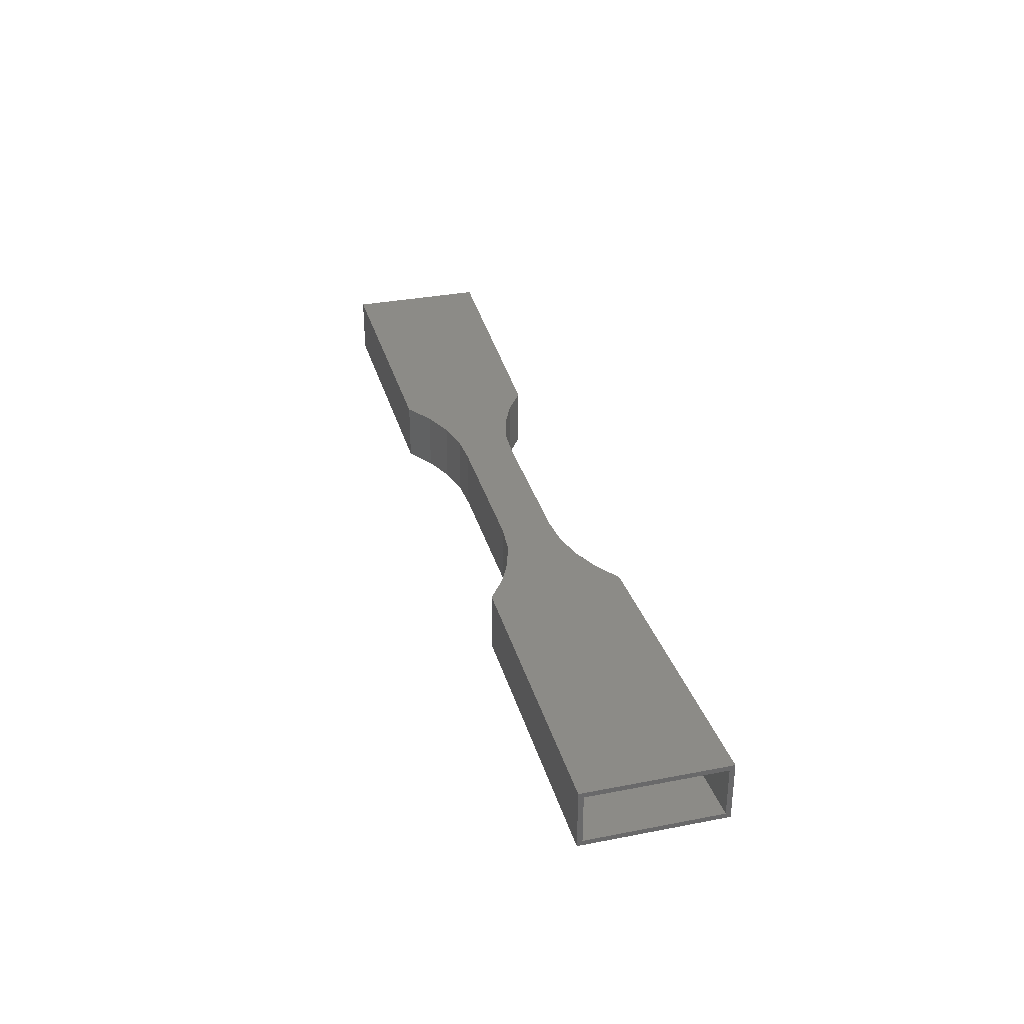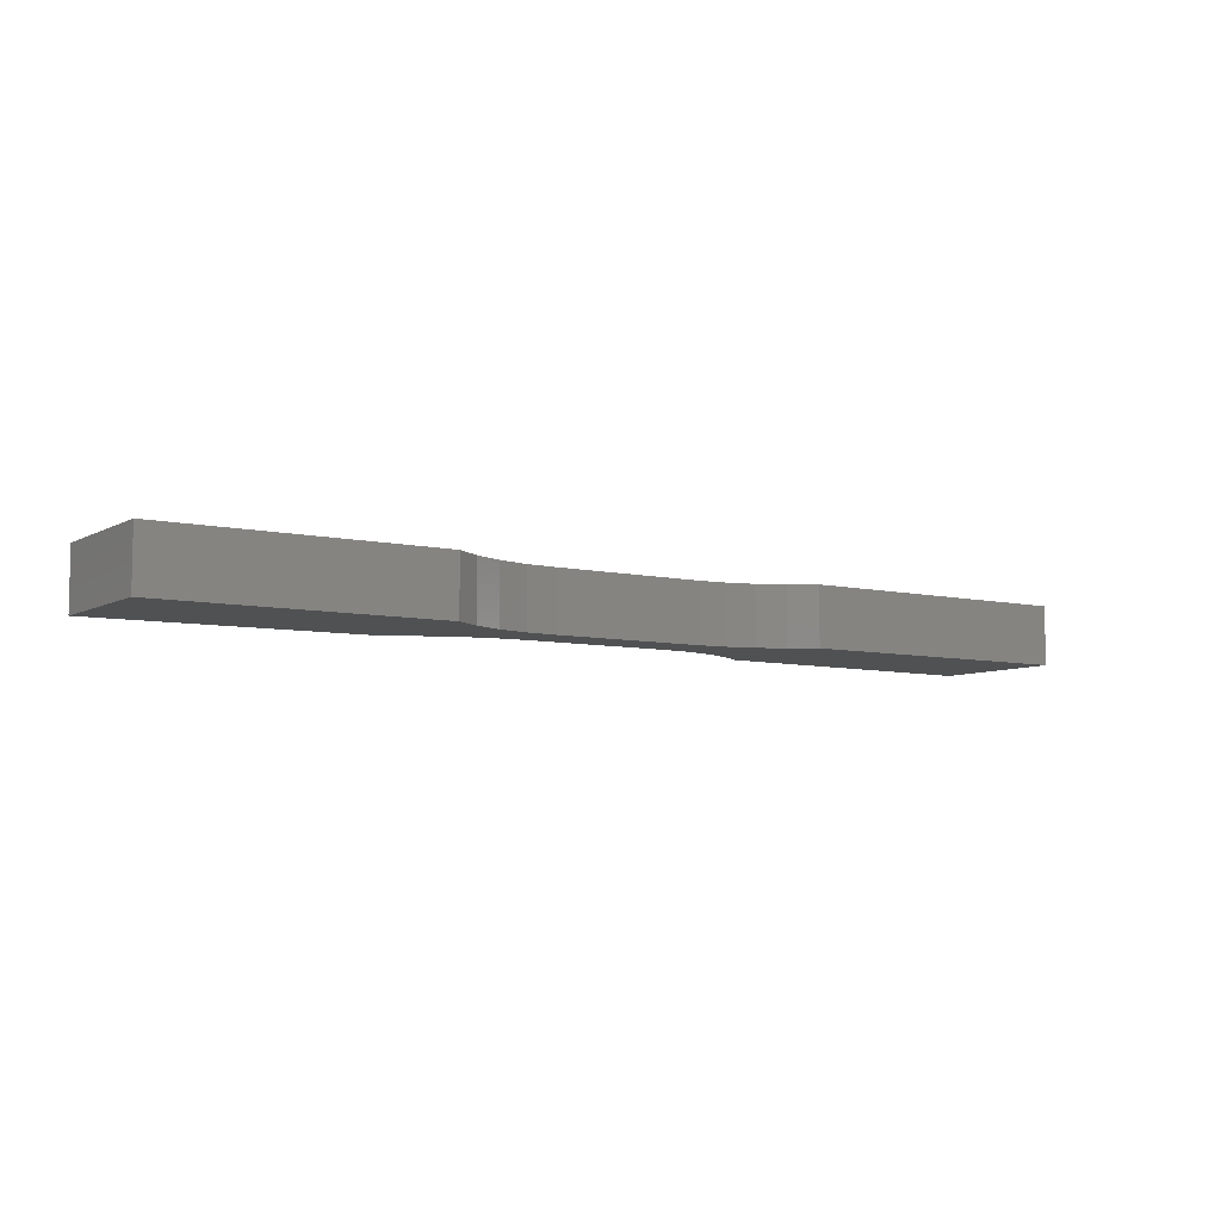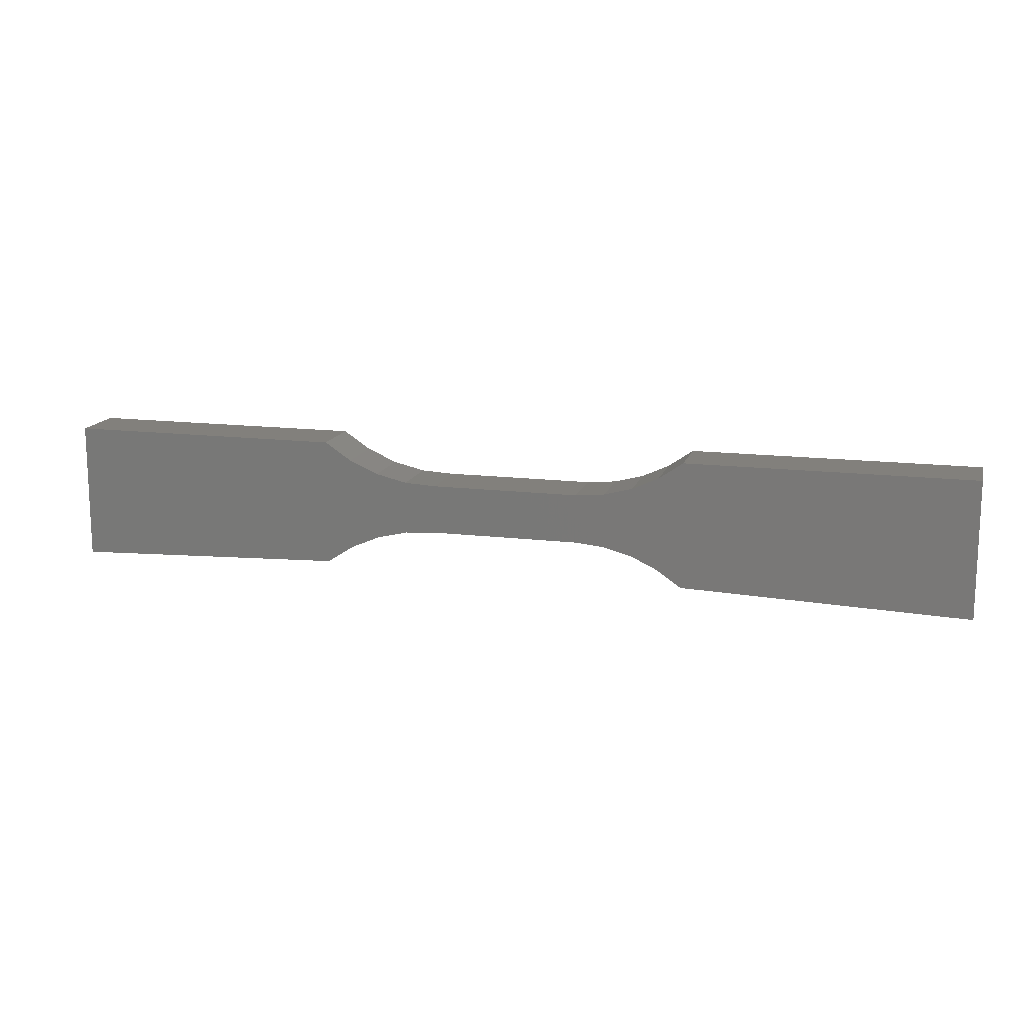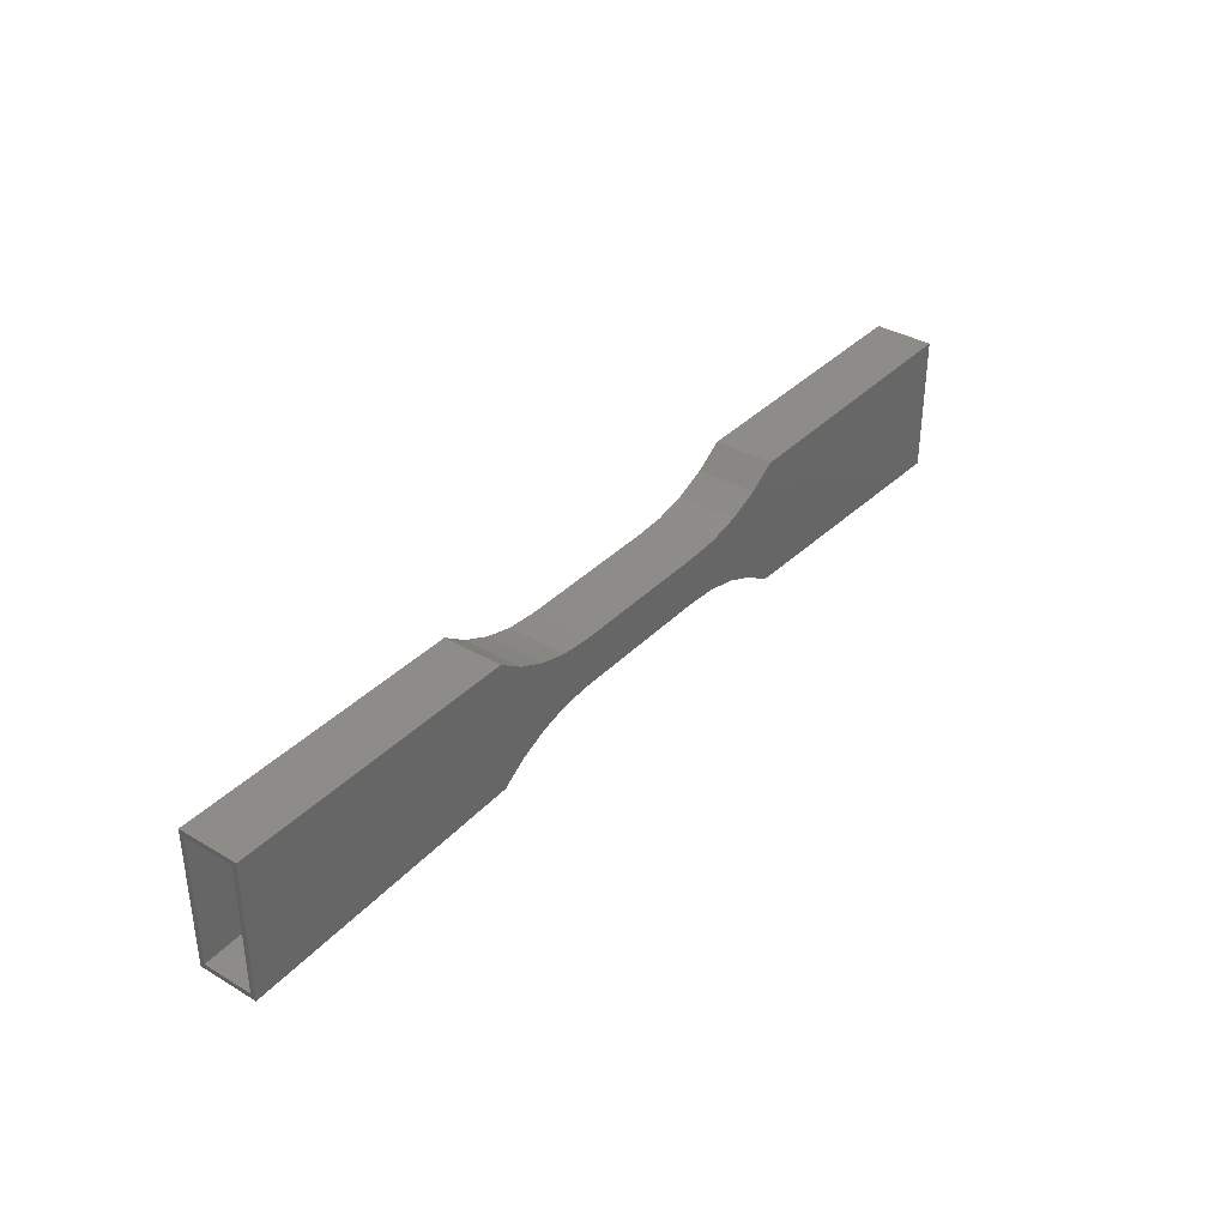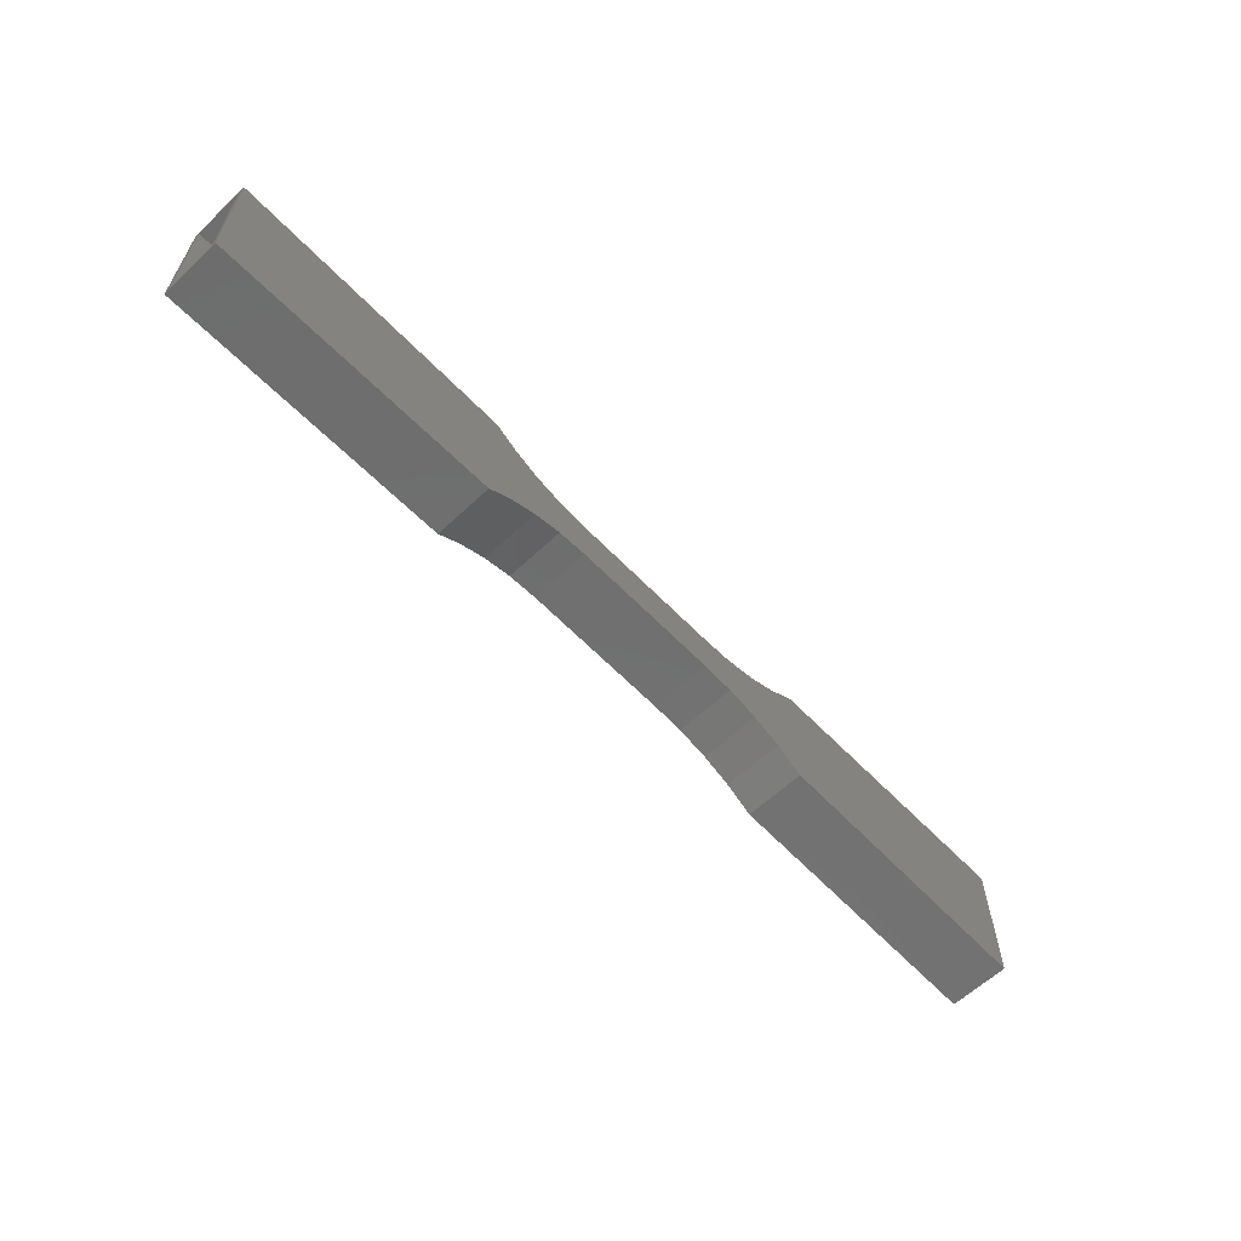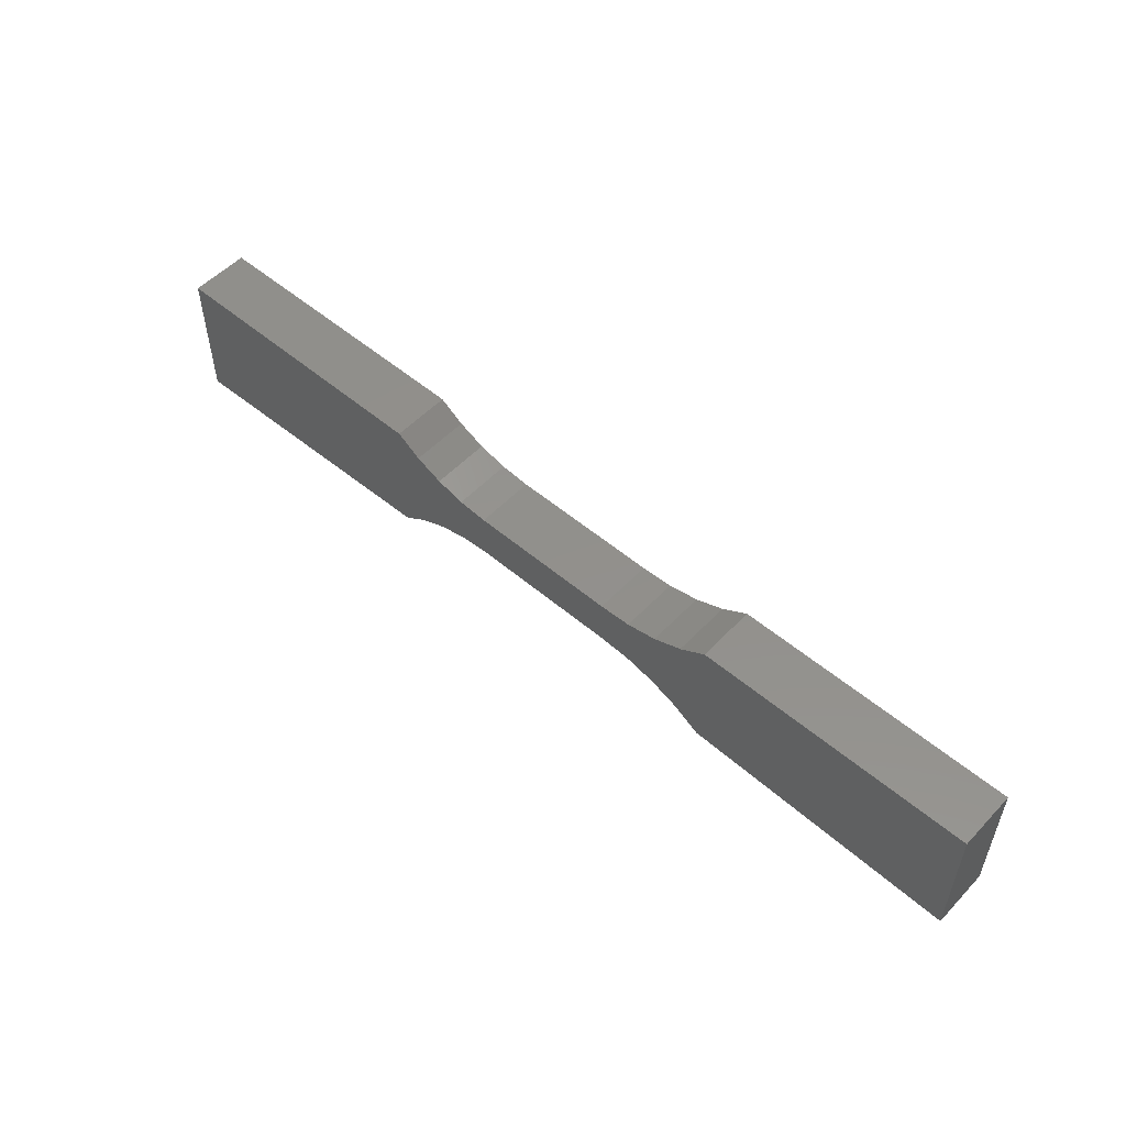
<metadata>
{"format":"stl","ext":"stl","renderer":"f3d","projection":"perspective","resolution":1024,"background":"white","views":[{"elev":33.1,"azim":75.0,"up":"+Y"},{"elev":-7.1,"azim":-33.5,"up":"+Y"},{"elev":14.5,"azim":15.0,"up":"+Z"},{"elev":36.3,"azim":127.7,"up":"+Z"},{"elev":-61.4,"azim":133.7,"up":"+Z"},{"elev":53.2,"azim":-137.8,"up":"+Z"}]}
</metadata>
<code>
# stl→obj: 104 verts, 204 faces
v 0.75 0.04688 -0.1094
v 0.75 0.03906 -0.1016
v 0.75 -0.04688 -0.1094
v 0.75 0.04688 0.1117
v 0.75 0.03906 0.1039
v 0.75 -0.04688 0.1117
v 0.75 -0.03906 -0.1016
v 0.75 -0.03906 0.1039
v 0.295 -0.03906 -0.08587
v 0.295 0.03906 -0.08587
v 0.2949 -0.03906 0.1039
v 0.2949 0.03906 0.1039
v 0.2556 0.03906 -0.05899
v 0.2555 0.03906 0.07702
v 0.2122 0.03906 -0.03914
v 0.2121 0.03906 0.0572
v 0.166 0.03906 -0.0269
v 0.166 0.03906 0.04498
v 0.1184 0.03906 -0.02262
v 0.1184 0.03906 0.04071
v 0.007895 0.03906 -0.02262
v 0.007895 0.03906 0.04071
v -0.1183 0.03906 -0.02262
v -0.1183 0.03906 0.04071
v -0.1698 0.03906 -0.02587
v -0.1698 0.03906 0.0435
v -0.2199 0.03906 -0.03777
v -0.2201 0.03906 0.05524
v -0.2674 0.03906 -0.05796
v -0.2675 0.03906 0.07557
v -0.3107 0.03906 -0.08587
v -0.3106 0.03906 0.1039
v -0.7422 0.03906 -0.1013
v -0.7422 0.03906 0.1039
v 0.007895 -0.03906 -0.02262
v 0.1185 -0.03906 0.04071
v 0.1184 -0.03906 -0.02262
v 0.166 -0.03906 0.04499
v 0.166 -0.03906 -0.0269
v 0.2121 -0.03906 0.05721
v 0.2121 -0.03906 -0.03914
v 0.2555 -0.03906 0.07702
v 0.2556 -0.03906 -0.05898
v 0.007895 -0.03906 0.04071
v -0.1183 -0.03906 -0.02262
v -0.1183 -0.03906 0.04071
v -0.1698 -0.03906 -0.02587
v -0.1698 -0.03906 0.0435
v -0.2199 -0.03906 -0.03777
v -0.2201 -0.03906 0.05524
v -0.2674 -0.03906 -0.05796
v -0.2675 -0.03906 0.07557
v -0.3107 -0.03906 -0.08587
v -0.3106 -0.03906 0.1039
v -0.7422 -0.03906 -0.1013
v -0.7422 -0.03906 0.1039
v -0.75 -0.04688 -0.1094
v -0.2653 -0.04688 -0.06573
v -0.2186 -0.04688 -0.04557
v -0.3079 -0.04688 -0.09359
v 0.2921 -0.04688 0.1117
v 0.2534 -0.04688 0.08485
v 0.2107 -0.04688 0.06503
v 0.1653 -0.04688 0.0528
v 0.1184 -0.04688 0.04852
v 0.2107 -0.04688 -0.04694
v 0.2534 -0.04688 -0.06676
v 0.2921 -0.04688 -0.09359
v -0.1184 -0.04688 0.04852
v -0.1692 -0.04688 -0.03368
v -0.1184 -0.04688 -0.03043
v 0.007895 -0.04688 -0.03043
v -0.1693 -0.04688 0.05131
v -0.2188 -0.04688 0.06306
v -0.2655 -0.04688 0.0834
v -0.3079 -0.04688 0.1117
v -0.75 -0.04688 0.1117
v 0.007895 -0.04688 0.04852
v 0.1184 -0.04688 -0.03043
v 0.1653 -0.04688 -0.03471
v -0.2186 0.04688 -0.04557
v -0.2653 0.04688 -0.06573
v -0.75 0.04688 -0.1094
v -0.3079 0.04688 -0.09359
v 0.2921 0.04688 -0.09359
v 0.2534 0.04688 -0.06676
v 0.2107 0.04688 -0.04694
v 0.1184 0.04688 0.04852
v 0.1653 0.04688 0.0528
v 0.2107 0.04688 0.06503
v 0.2534 0.04688 0.08485
v 0.2921 0.04688 0.1117
v -0.1184 0.04688 0.04852
v 0.007895 0.04688 -0.03043
v -0.1184 0.04688 -0.03043
v -0.1692 0.04688 -0.03368
v -0.75 0.04688 0.1117
v -0.3079 0.04688 0.1117
v -0.2655 0.04688 0.0834
v -0.2188 0.04688 0.06306
v -0.1693 0.04688 0.05131
v 0.1653 0.04688 -0.03471
v 0.1184 0.04688 -0.03043
v 0.007895 0.04688 0.04852
f 1 2 3
f 1 4 2
f 4 5 2
f 4 6 5
f 2 7 3
f 6 3 7
f 6 7 8
f 6 8 5
f 9 7 10
f 10 7 2
f 8 11 5
f 5 11 12
f 2 5 10
f 10 5 12
f 10 12 13
f 13 12 14
f 13 14 15
f 15 14 16
f 15 16 17
f 17 16 18
f 17 18 19
f 19 18 20
f 19 20 21
f 21 20 22
f 21 22 23
f 23 22 24
f 23 24 25
f 25 24 26
f 25 26 27
f 27 26 28
f 27 28 29
f 29 28 30
f 29 30 31
f 31 30 32
f 31 32 33
f 33 32 34
f 35 36 37
f 37 36 38
f 37 38 39
f 39 38 40
f 39 40 41
f 41 40 42
f 41 42 43
f 43 42 11
f 43 11 9
f 9 11 8
f 9 8 7
f 36 35 44
f 44 35 45
f 44 45 46
f 46 45 47
f 46 47 48
f 48 47 49
f 48 49 50
f 50 49 51
f 50 51 52
f 52 51 53
f 52 53 54
f 54 53 55
f 54 55 56
f 55 53 33
f 33 53 31
f 31 53 29
f 29 53 51
f 29 51 27
f 27 51 49
f 27 49 25
f 25 49 47
f 25 47 23
f 23 47 45
f 35 37 21
f 21 37 19
f 45 35 23
f 23 35 21
f 19 37 17
f 17 37 39
f 17 39 15
f 15 39 41
f 15 41 13
f 13 41 43
f 13 43 10
f 10 43 9
f 54 56 32
f 32 56 34
f 12 11 14
f 14 11 42
f 14 42 16
f 16 42 40
f 16 40 18
f 18 40 38
f 18 38 20
f 20 38 36
f 44 46 22
f 22 46 24
f 36 44 20
f 20 44 22
f 24 46 26
f 26 46 48
f 26 48 28
f 28 48 50
f 28 50 30
f 30 50 52
f 30 52 32
f 32 52 54
f 56 55 34
f 34 55 33
f 57 58 59
f 57 60 58
f 3 6 61
f 3 61 62
f 3 62 63
f 3 63 64
f 3 64 65
f 3 65 66
f 3 66 67
f 3 67 68
f 69 57 59
f 69 59 70
f 69 70 71
f 69 71 72
f 57 69 73
f 57 73 74
f 57 74 75
f 57 75 76
f 57 76 77
f 69 72 78
f 78 72 79
f 78 79 65
f 65 79 80
f 65 80 66
f 81 82 83
f 82 84 83
f 1 85 86
f 1 86 87
f 1 87 88
f 1 88 89
f 1 89 90
f 1 90 91
f 1 91 92
f 1 92 4
f 93 94 95
f 93 95 96
f 93 96 81
f 93 81 83
f 83 97 98
f 83 98 99
f 83 99 100
f 83 100 101
f 83 101 93
f 87 102 88
f 88 102 103
f 88 103 104
f 104 103 94
f 104 94 93
f 77 97 57
f 57 97 83
f 76 98 77
f 77 98 97
f 100 73 101
f 101 73 69
f 101 69 93
f 73 100 74
f 74 100 99
f 74 99 75
f 75 99 98
f 75 98 76
f 78 104 69
f 69 104 93
f 65 88 78
f 78 88 104
f 90 62 91
f 91 62 61
f 91 61 92
f 62 90 63
f 63 90 89
f 63 89 64
f 64 89 88
f 64 88 65
f 6 4 61
f 61 4 92
f 68 85 3
f 3 85 1
f 87 80 102
f 102 80 79
f 102 79 103
f 80 87 66
f 66 87 86
f 66 86 67
f 67 86 85
f 67 85 68
f 72 94 79
f 79 94 103
f 71 95 72
f 72 95 94
f 81 58 82
f 82 58 60
f 82 60 84
f 58 81 59
f 59 81 96
f 59 96 70
f 70 96 95
f 70 95 71
f 57 83 60
f 60 83 84

</code>
